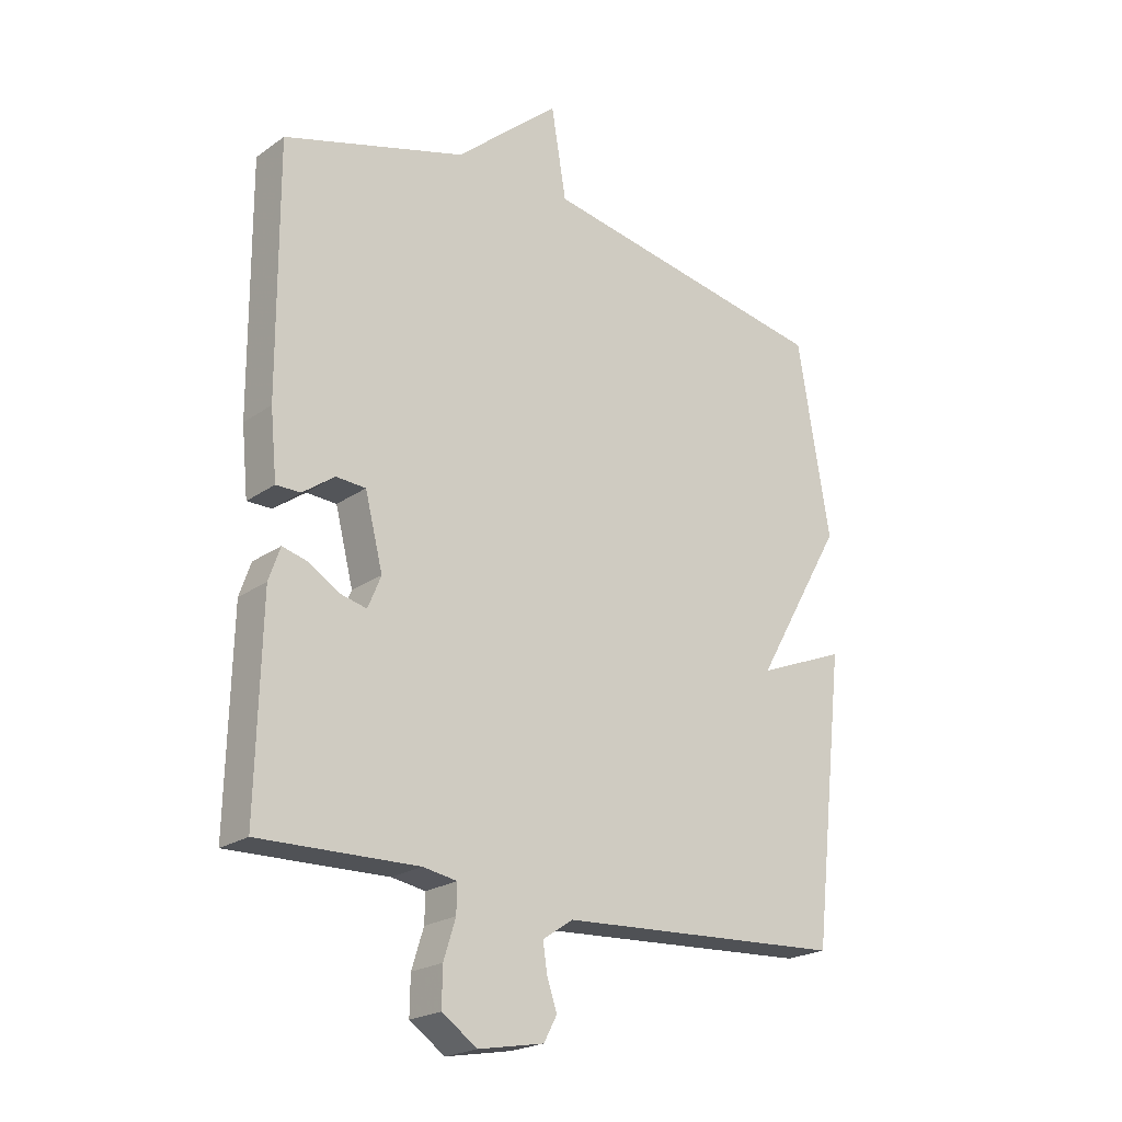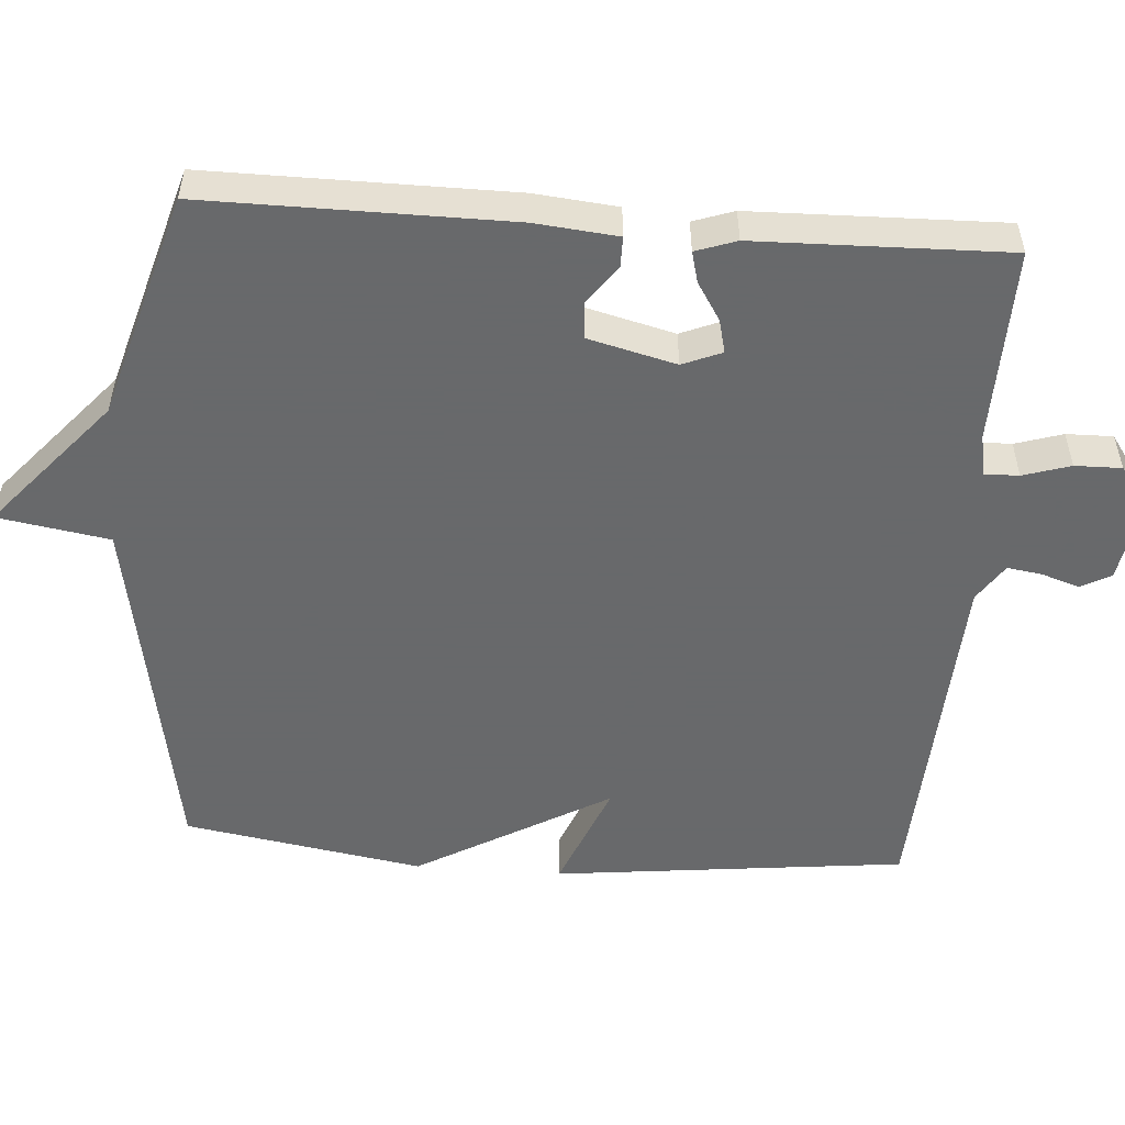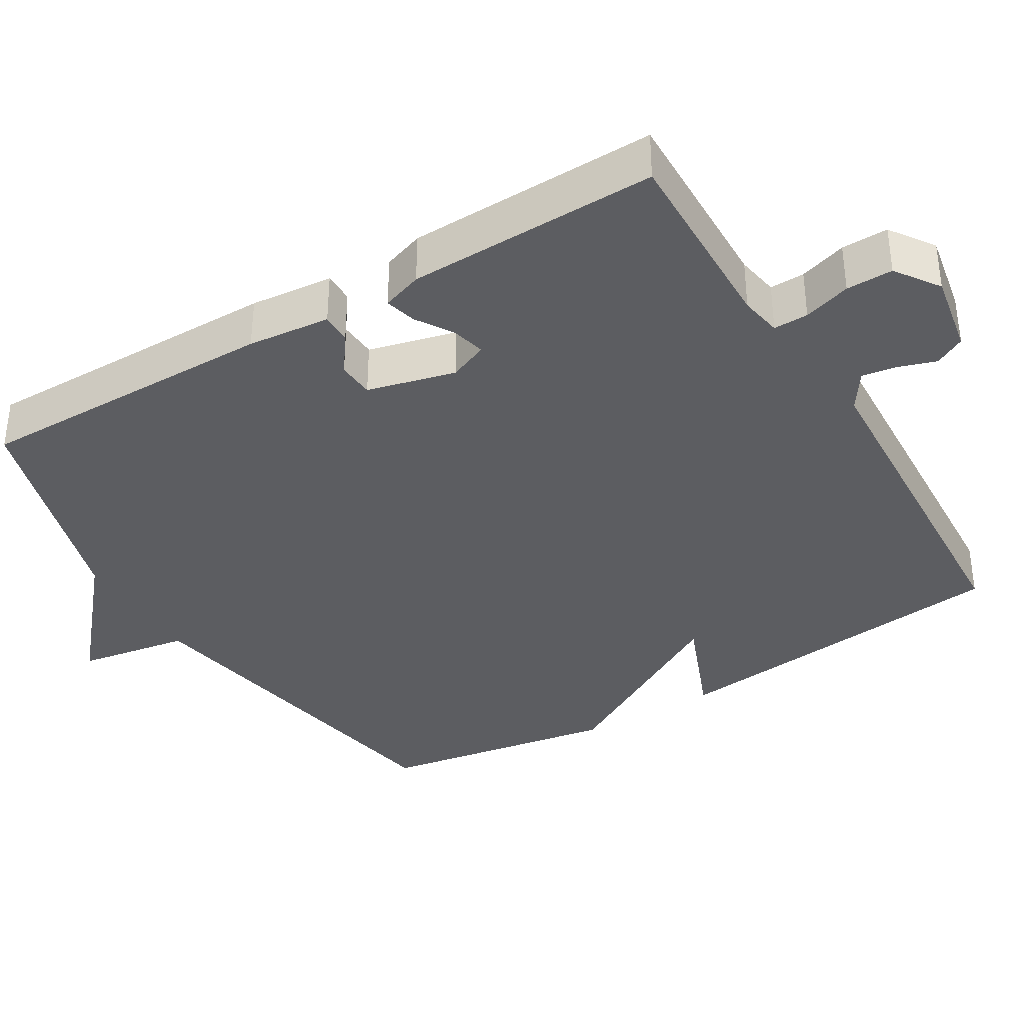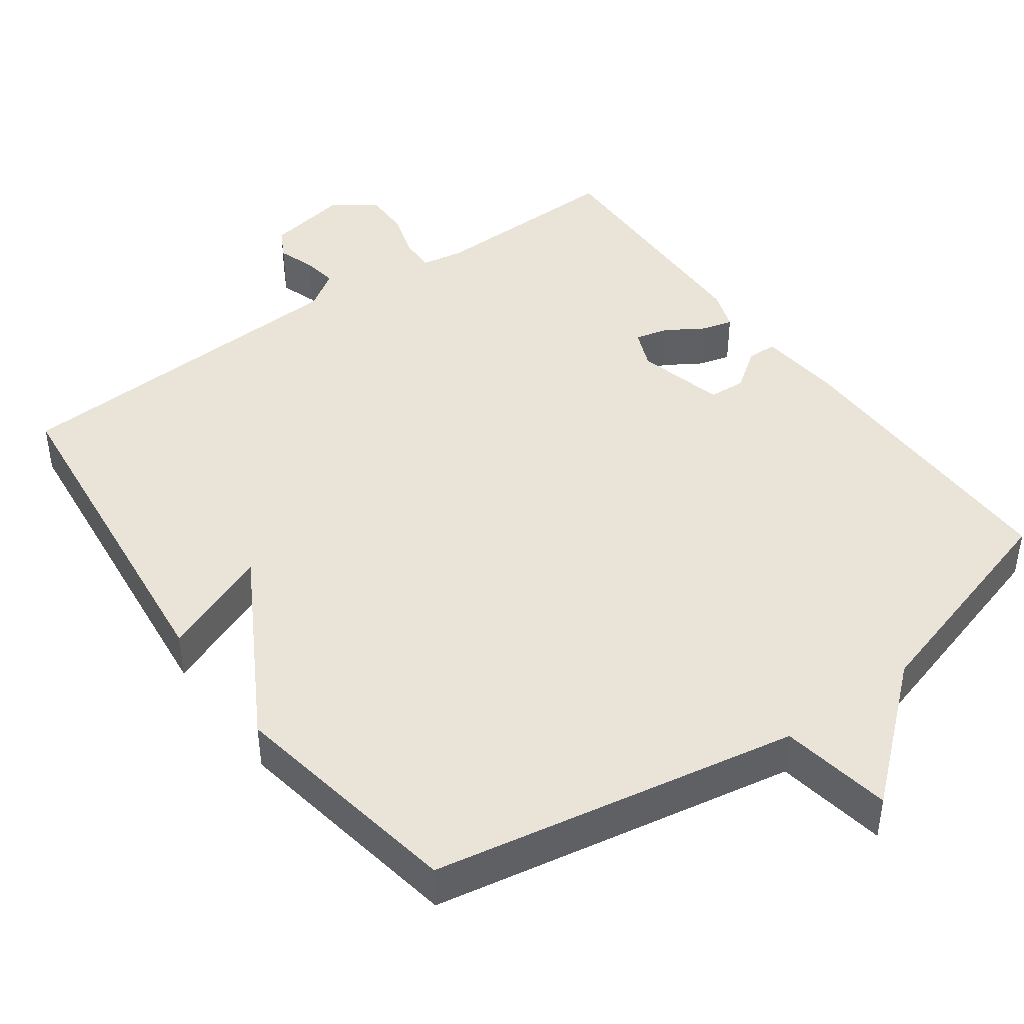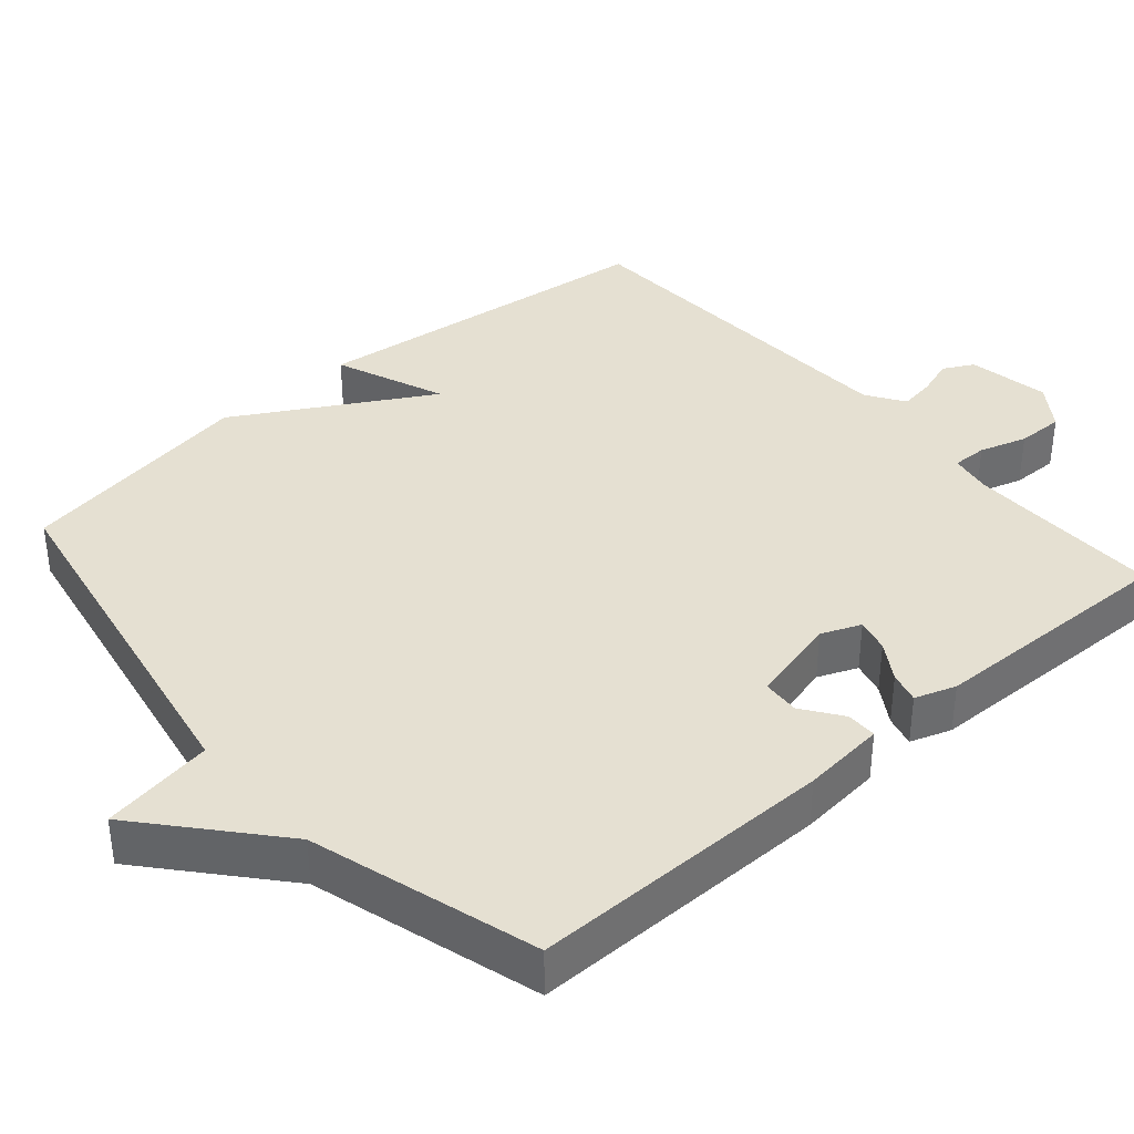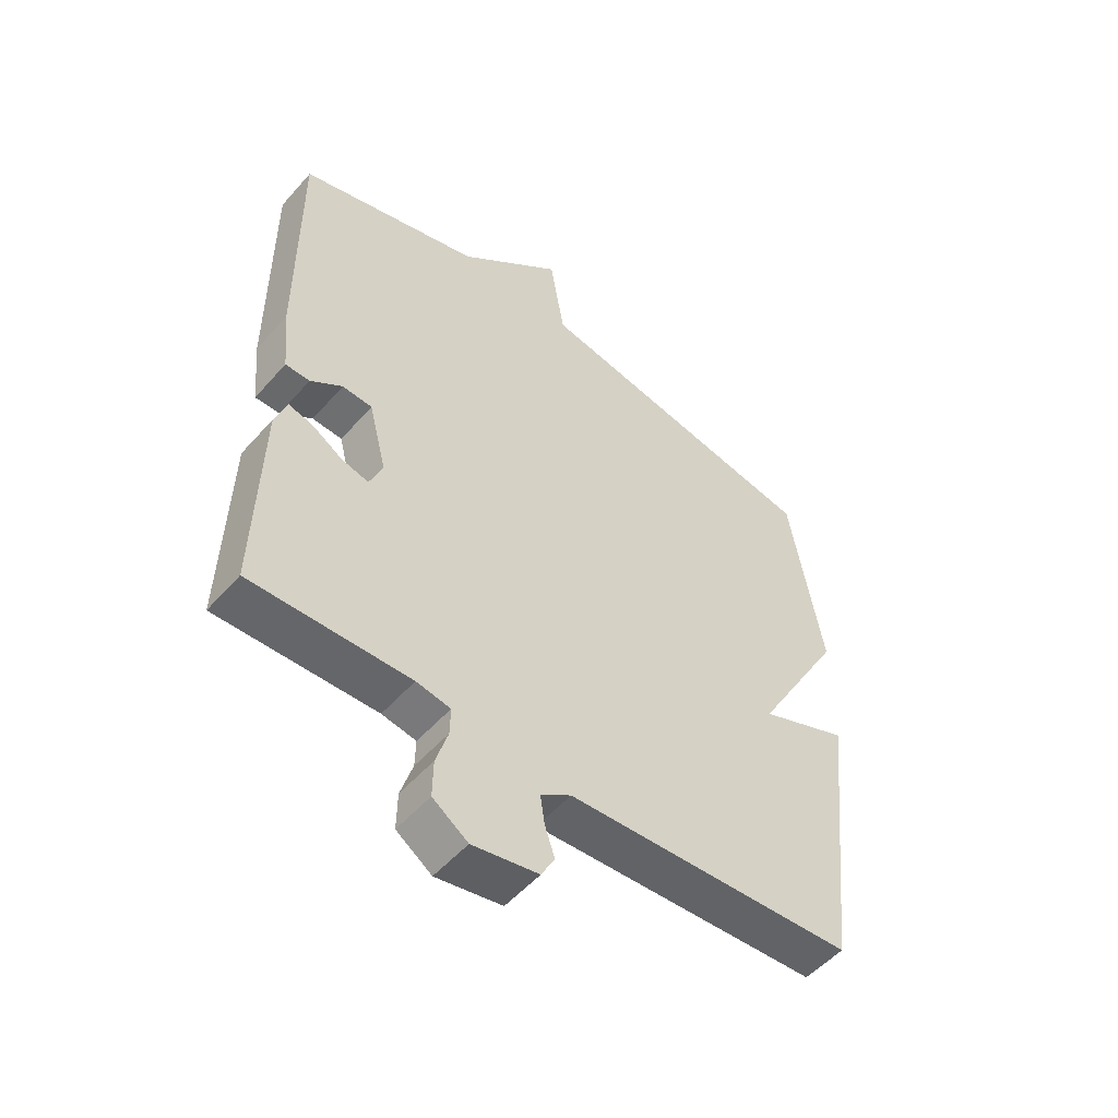
<metadata>
{"format":"obj","ext":"obj","renderer":"f3d","projection":"perspective","resolution":1024,"background":"white","views":[{"elev":-21.8,"azim":140.5,"up":"+Z"},{"elev":-52.6,"azim":85.8,"up":"+Y"},{"elev":-36.7,"azim":121.0,"up":"+Y"},{"elev":43.5,"azim":-36.0,"up":"+Y"},{"elev":37.8,"azim":49.1,"up":"+Y"},{"elev":-52.6,"azim":139.9,"up":"+Z"}]}
</metadata>
<code>
v 0.5 0.07 0.5
v 0.498 0.07 0.089
v 0.487 0.07 -0.023
v 0.446 0.07 -0.023
v 0.393 0.07 0.015
v 0.343 0.07 0.012
v 0.313 0.07 -0.107
v 0.335 0.07 -0.16
v 0.38 0.07 -0.149
v 0.431 0.07 -0.117
v 0.473 0.07 -0.106
v 0.492 0.07 -0.161
v 0.5 0.07 -0.5
v 0.235 0.07 -0.494
v 0.178 0.07 -0.504
v 0.179 0.07 -0.551
v 0.199 0.07 -0.615
v 0.2 0.07 -0.678
v 0.141 0.07 -0.719
v 0.031 0.07 -0.699
v 0.009 0.07 -0.658
v 0.026 0.07 -0.607
v 0.033 0.07 -0.56
v -0.018 0.07 -0.526
v -0.5 0.07 -0.5
v -0.554 0.07 -0.023
v -0.405 0.07 -0.083
v -0.554 0.07 0.177
v -0.5 0.07 0.5
v -0.006 0.07 0.59
v 0.019 0.07 0.741
v 0.194 0.07 0.59
v 0.5 0 0.5
v 0.498 0 0.089
v 0.487 0 -0.023
v 0.446 0 -0.023
v 0.393 0 0.015
v 0.343 0 0.012
v 0.313 0 -0.107
v 0.335 0 -0.16
v 0.38 0 -0.149
v 0.431 0 -0.117
v 0.473 0 -0.106
v 0.492 0 -0.161
v 0.5 0 -0.5
v 0.235 0 -0.494
v 0.178 0 -0.504
v 0.179 0 -0.551
v 0.199 0 -0.615
v 0.2 0 -0.678
v 0.141 0 -0.719
v 0.031 0 -0.699
v 0.009 0 -0.658
v 0.026 0 -0.607
v 0.033 0 -0.56
v -0.018 0 -0.526
v -0.5 0 -0.5
v -0.554 0 -0.023
v -0.405 0 -0.083
v -0.554 0 0.177
v -0.5 0 0.5
v -0.006 0 0.59
v 0.019 0 0.741
v 0.194 0 0.59
f 30 31 32
f 32 1 2
f 30 32 2
f 29 30 2
f 28 29 2
f 27 28 2
f 24 25 26 27
f 23 24 27
f 20 21 22
f 19 20 22
f 18 19 22
f 17 18 22
f 16 17 22
f 15 16 22 23
f 12 13 14
f 11 12 14
f 10 11 14
f 9 10 14
f 8 9 14 15
f 15 23 27
f 8 15 27
f 7 8 27
f 2 3 4 5
f 2 5 6
f 27 2 6
f 6 7 27
f 64 63 62
f 34 33 64
f 34 64 62
f 34 62 61
f 34 61 60
f 34 60 59
f 59 58 57 56
f 59 56 55
f 54 53 52
f 54 52 51
f 54 51 50
f 54 50 49
f 54 49 48
f 55 54 48 47
f 46 45 44
f 46 44 43
f 46 43 42
f 46 42 41
f 47 46 41 40
f 59 55 47
f 59 47 40
f 59 40 39
f 37 36 35 34
f 38 37 34
f 38 34 59
f 59 39 38
f 1 33 34 2
f 2 34 35 3
f 3 35 36 4
f 4 36 37 5
f 5 37 38 6
f 6 38 39 7
f 7 39 40 8
f 8 40 41 9
f 9 41 42 10
f 10 42 43 11
f 11 43 44 12
f 12 44 45 13
f 13 45 46 14
f 14 46 47 15
f 15 47 48 16
f 16 48 49 17
f 17 49 50 18
f 18 50 51 19
f 19 51 52 20
f 20 52 53 21
f 21 53 54 22
f 22 54 55 23
f 23 55 56 24
f 24 56 57 25
f 25 57 58 26
f 26 58 59 27
f 27 59 60 28
f 28 60 61 29
f 29 61 62 30
f 30 62 63 31
f 31 63 64 32
f 32 64 33 1

</code>
